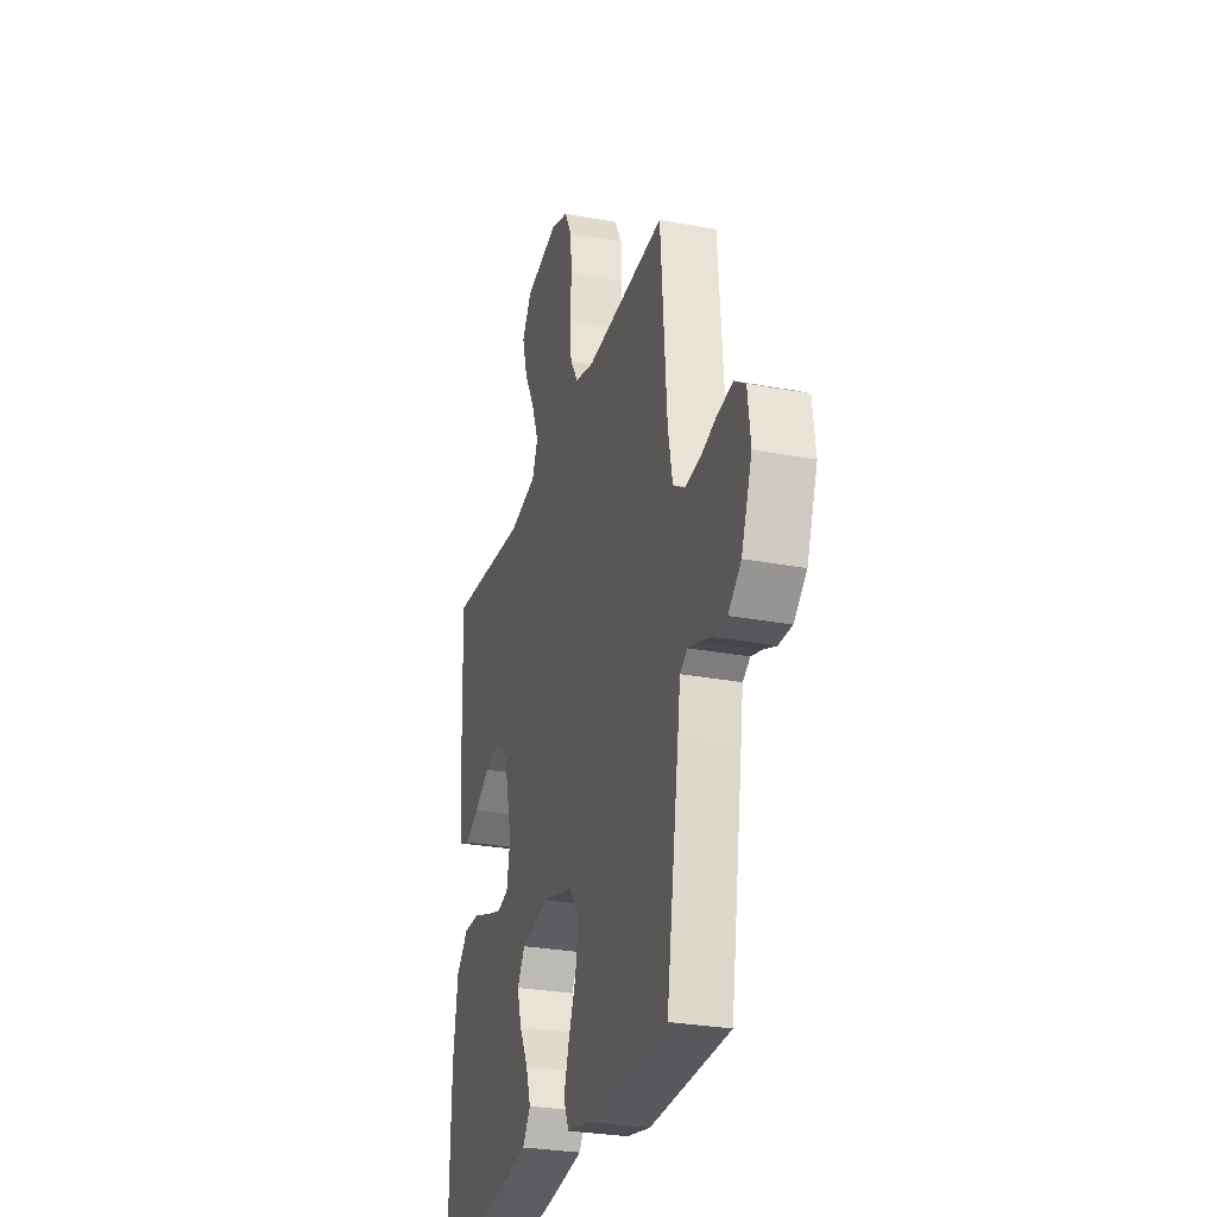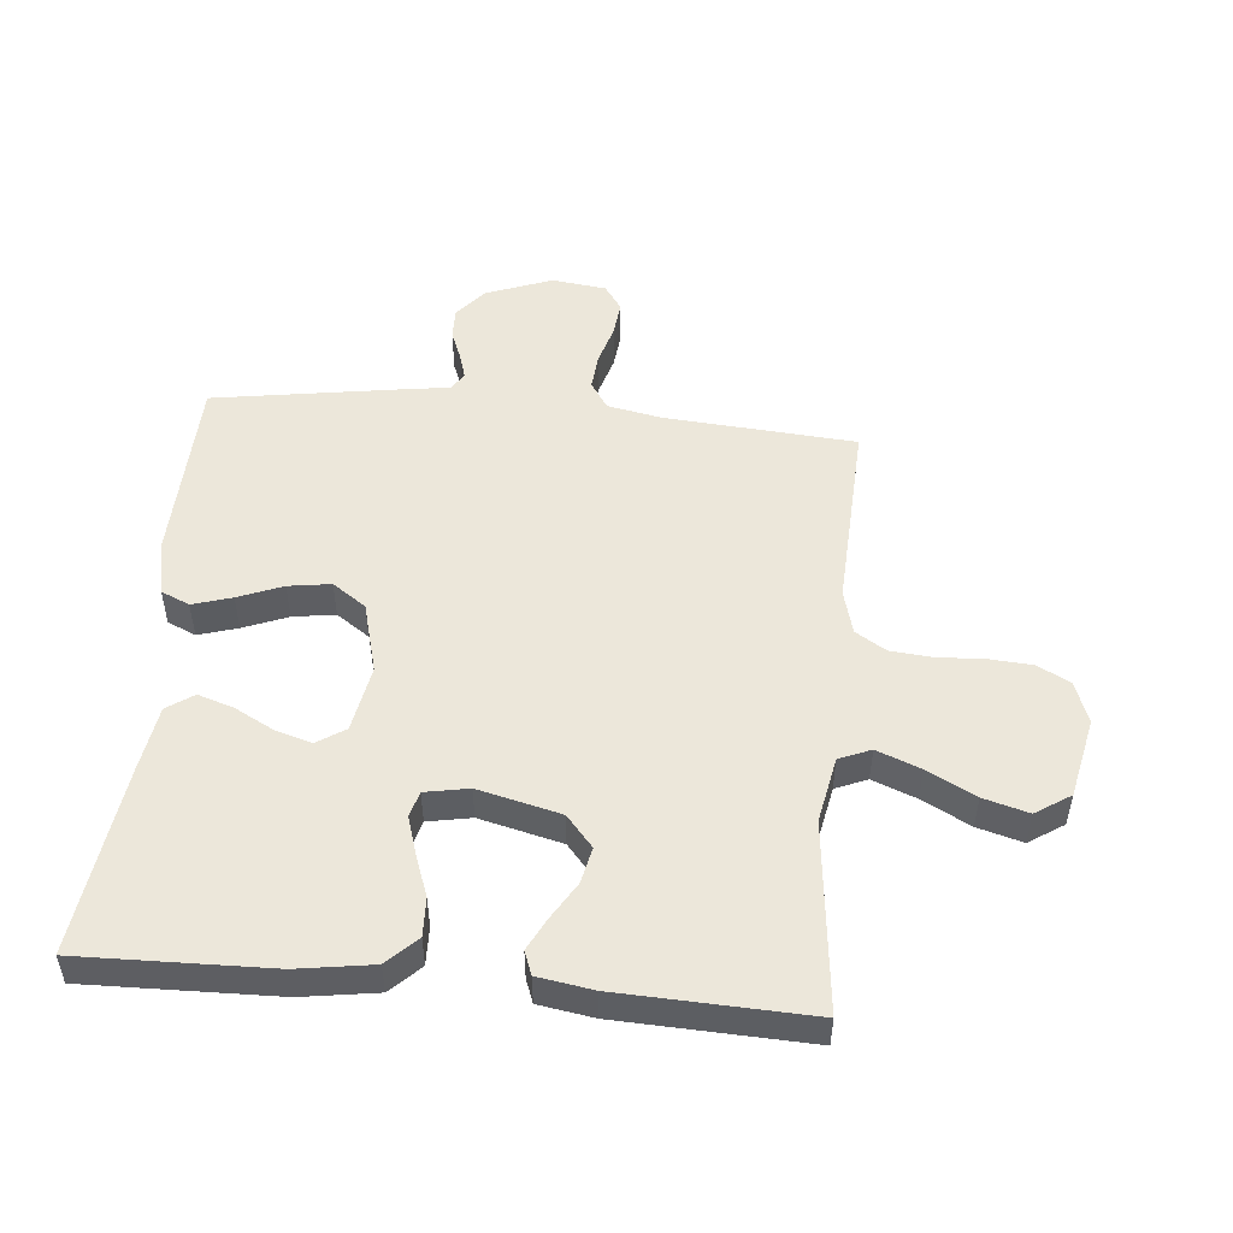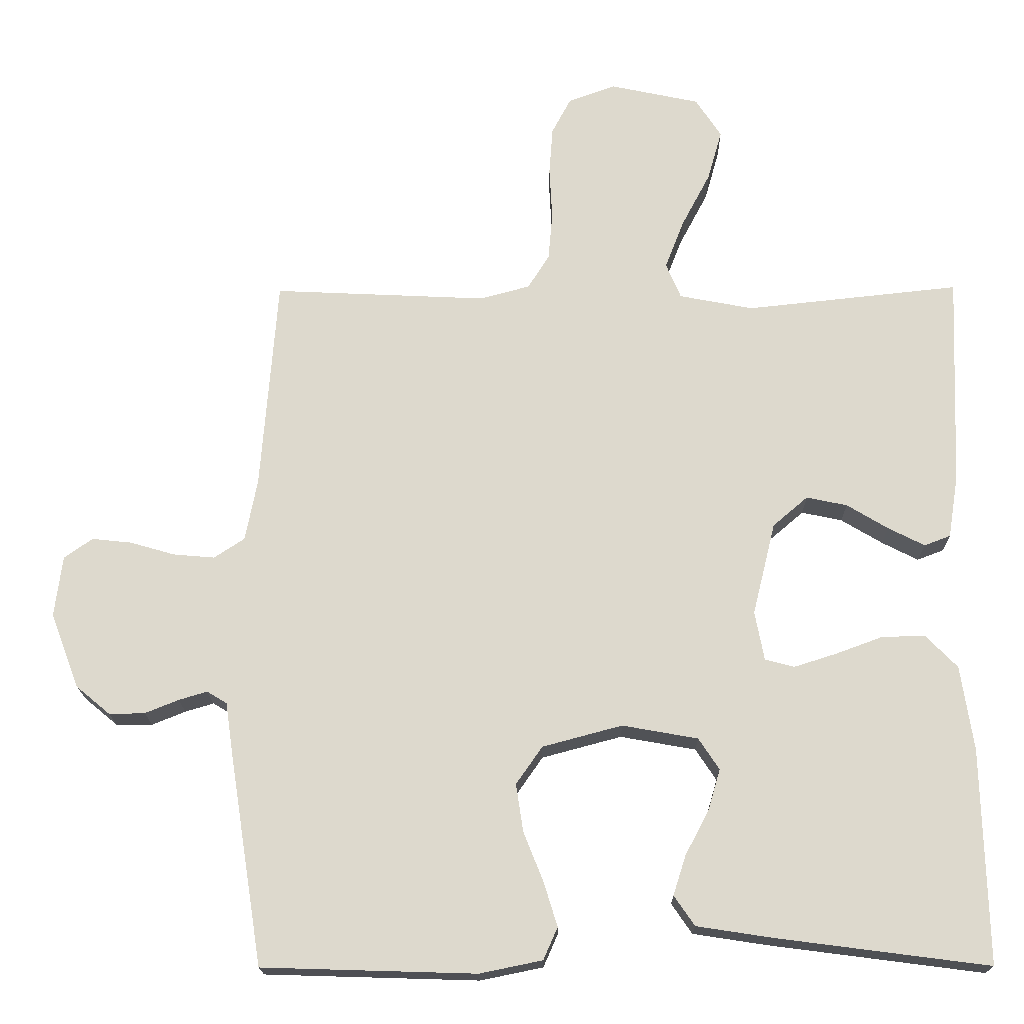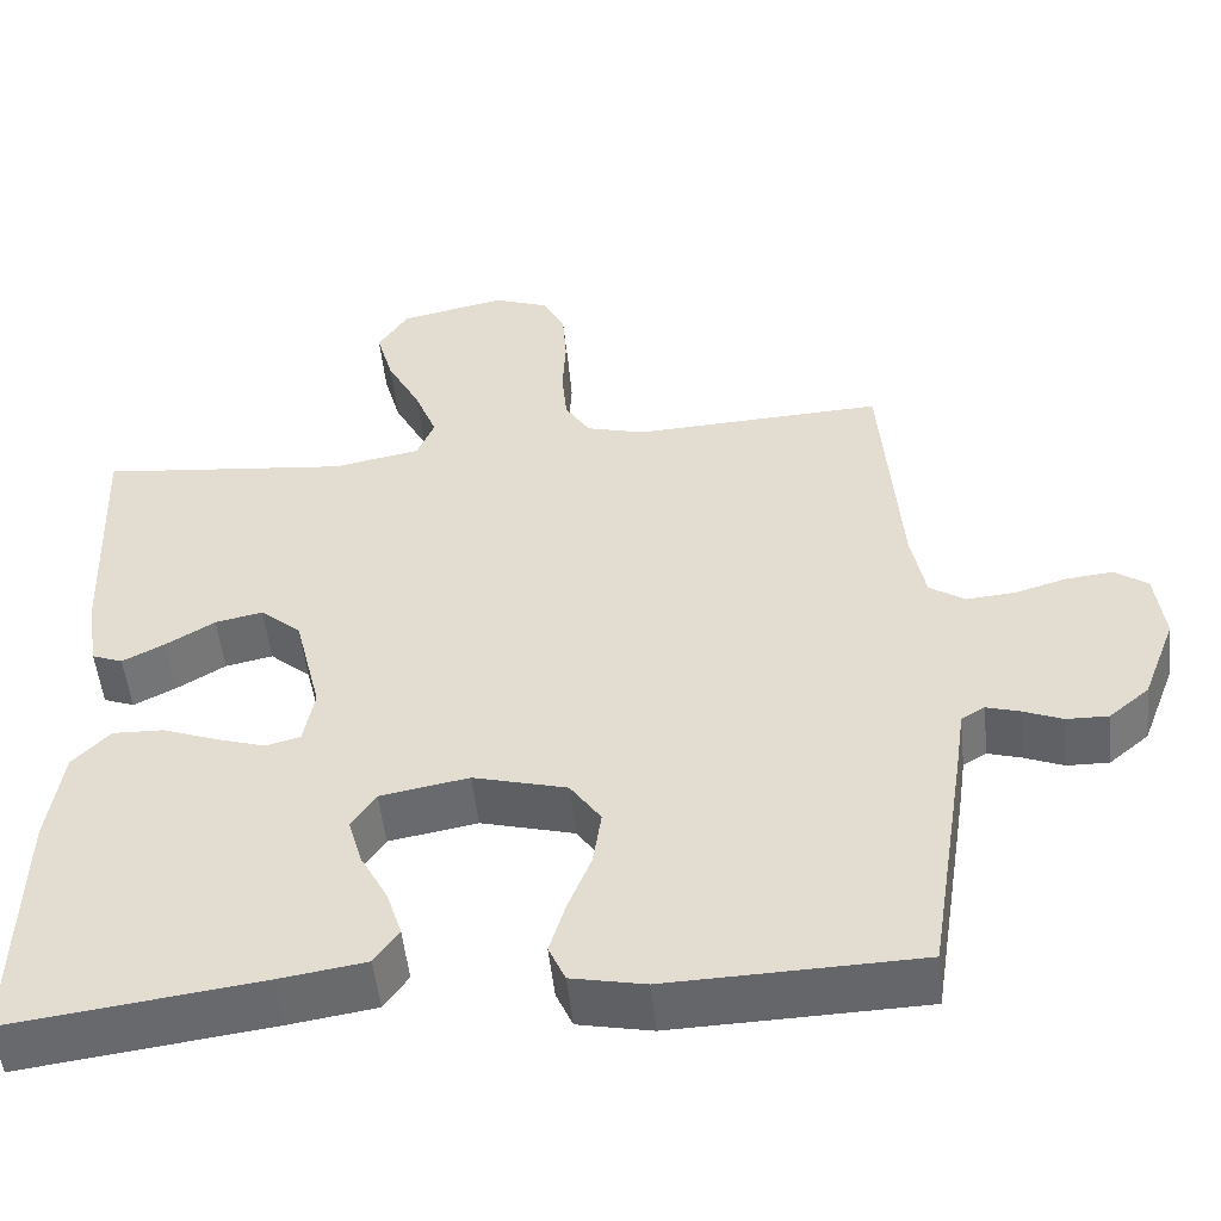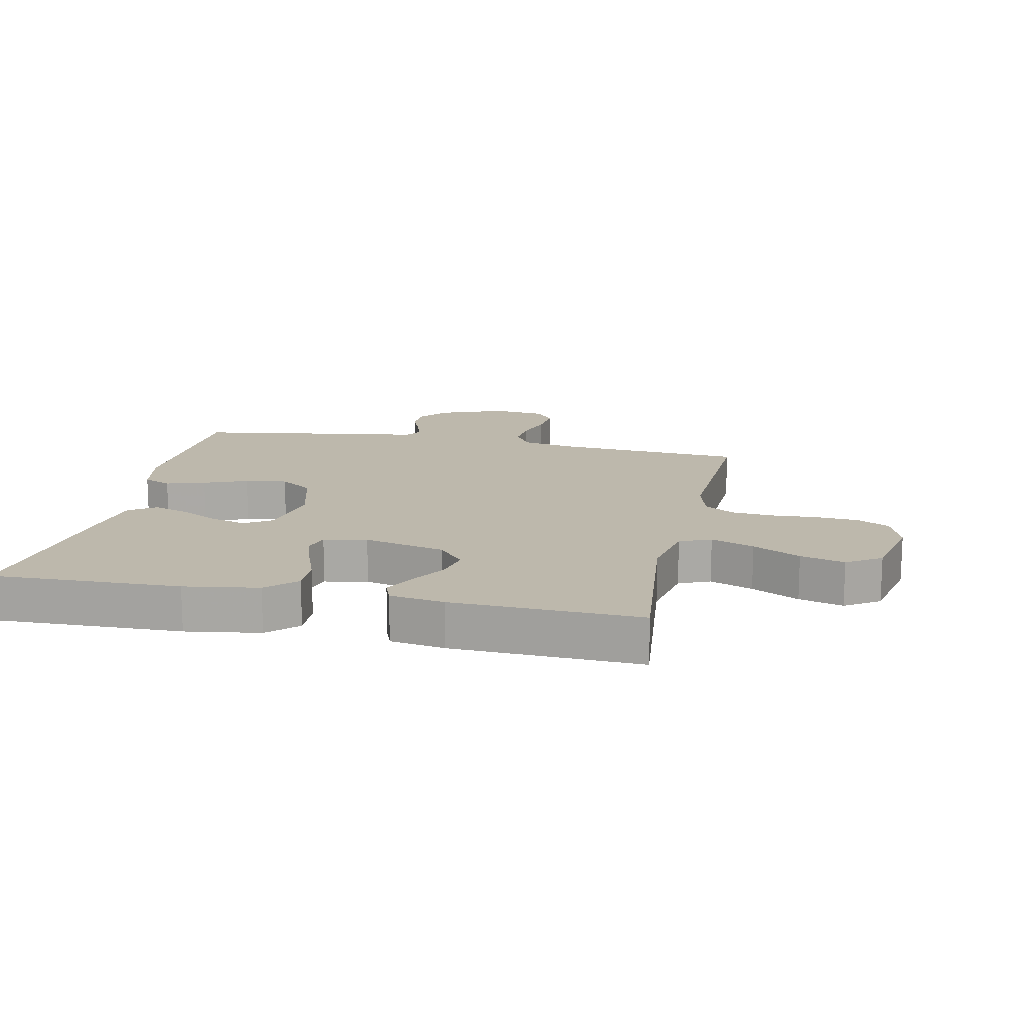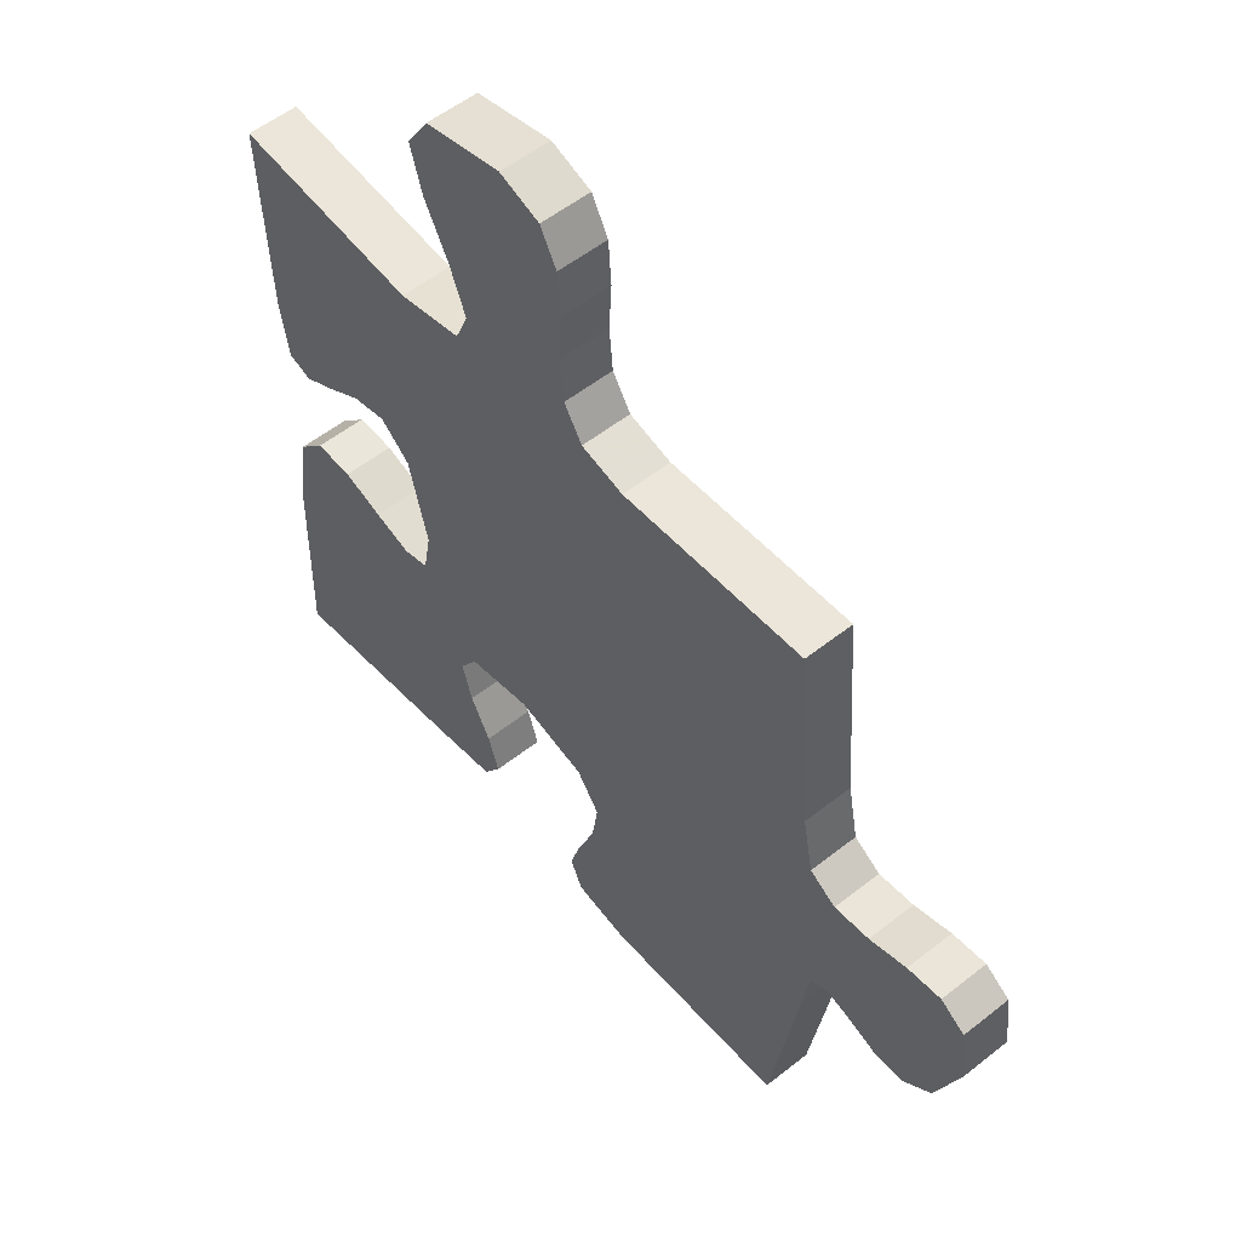
<metadata>
{"format":"obj","ext":"obj","renderer":"f3d","projection":"perspective","resolution":1024,"background":"white","views":[{"elev":-28.4,"azim":74.2,"up":"+Z"},{"elev":50.8,"azim":-84.7,"up":"+Y"},{"elev":-18.2,"azim":-179.2,"up":"+Z"},{"elev":-51.5,"azim":6.0,"up":"+Z"},{"elev":14.9,"azim":-78.1,"up":"+Y"},{"elev":54.8,"azim":50.1,"up":"+Z"}]}
</metadata>
<code>
v -0.5 0.07 -0.5
v -0.493 0.07 -0.2
v -0.475 0.07 -0.081
v -0.43 0.07 -0.035
v -0.369 0.07 -0.037
v -0.304 0.07 -0.061
v -0.244 0.07 -0.08
v -0.203 0.07 -0.069
v -0.19 0.07 0
v -0.222 0.07 0.13
v -0.271 0.07 0.172
v -0.328 0.07 0.16
v -0.386 0.07 0.125
v -0.437 0.07 0.099
v -0.474 0.07 0.113
v -0.488 0.07 0.2
v -0.5 0.07 0.5
v -0.2 0.07 0.468
v -0.096 0.07 0.488
v -0.075 0.07 0.538
v -0.102 0.07 0.607
v -0.142 0.07 0.683
v -0.162 0.07 0.754
v -0.126 0.07 0.809
v 0 0.07 0.836
v 0.066 0.07 0.812
v 0.093 0.07 0.761
v 0.098 0.07 0.693
v 0.094 0.07 0.62
v 0.1 0.07 0.553
v 0.13 0.07 0.505
v 0.2 0.07 0.486
v 0.5 0.07 0.5
v 0.523 0.07 0.2
v 0.54 0.07 0.113
v 0.583 0.07 0.085
v 0.641 0.07 0.09
v 0.703 0.07 0.108
v 0.759 0.07 0.114
v 0.799 0.07 0.086
v 0.81 0.07 0
v 0.77 0.07 -0.105
v 0.722 0.07 -0.145
v 0.672 0.07 -0.144
v 0.625 0.07 -0.125
v 0.585 0.07 -0.113
v 0.557 0.07 -0.13
v 0.547 0.07 -0.2
v 0.5 0.07 -0.5
v 0.2 0.07 -0.509
v 0.112 0.07 -0.491
v 0.092 0.07 -0.446
v 0.111 0.07 -0.384
v 0.139 0.07 -0.314
v 0.149 0.07 -0.247
v 0.112 0.07 -0.194
v 0 0.07 -0.164
v -0.106 0.07 -0.183
v -0.135 0.07 -0.227
v -0.118 0.07 -0.285
v -0.085 0.07 -0.347
v -0.067 0.07 -0.403
v -0.096 0.07 -0.445
v -0.2 0.07 -0.461
v -0.5 0 -0.5
v -0.493 0 -0.2
v -0.475 0 -0.081
v -0.43 0 -0.035
v -0.369 0 -0.037
v -0.304 0 -0.061
v -0.244 0 -0.08
v -0.203 0 -0.069
v -0.19 0 0
v -0.222 0 0.13
v -0.271 0 0.172
v -0.328 0 0.16
v -0.386 0 0.125
v -0.437 0 0.099
v -0.474 0 0.113
v -0.488 0 0.2
v -0.5 0 0.5
v -0.2 0 0.468
v -0.096 0 0.488
v -0.075 0 0.538
v -0.102 0 0.607
v -0.142 0 0.683
v -0.162 0 0.754
v -0.126 0 0.809
v 0 0 0.836
v 0.066 0 0.812
v 0.093 0 0.761
v 0.098 0 0.693
v 0.094 0 0.62
v 0.1 0 0.553
v 0.13 0 0.505
v 0.2 0 0.486
v 0.5 0 0.5
v 0.523 0 0.2
v 0.54 0 0.113
v 0.583 0 0.085
v 0.641 0 0.09
v 0.703 0 0.108
v 0.759 0 0.114
v 0.799 0 0.086
v 0.81 0 0
v 0.77 0 -0.105
v 0.722 0 -0.145
v 0.672 0 -0.144
v 0.625 0 -0.125
v 0.585 0 -0.113
v 0.557 0 -0.13
v 0.547 0 -0.2
v 0.5 0 -0.5
v 0.2 0 -0.509
v 0.112 0 -0.491
v 0.092 0 -0.446
v 0.111 0 -0.384
v 0.139 0 -0.314
v 0.149 0 -0.247
v 0.112 0 -0.194
v 0 0 -0.164
v -0.106 0 -0.183
v -0.135 0 -0.227
v -0.118 0 -0.285
v -0.085 0 -0.347
v -0.067 0 -0.403
v -0.096 0 -0.445
v -0.2 0 -0.461
f 60 61 62 63
f 59 60 63 64
f 51 52 53 54
f 49 50 51 54
f 47 48 49 54
f 46 47 54 55
f 42 43 44 45
f 42 45 46
f 41 42 46
f 37 38 39 40
f 36 37 40 41
f 32 33 34
f 31 32 34 35
f 26 27 28 29
f 26 29 30
f 25 26 30
f 24 25 30
f 21 22 23 24
f 20 21 24 30
f 19 20 30 31
f 15 16 17 18
f 12 13 14 15
f 12 15 18 19
f 3 4 5 6
f 3 6 7
f 2 3 7
f 59 64 1 2
f 58 59 2 7
f 57 58 7 8
f 56 57 8 9
f 41 46 55 56
f 36 41 56 9
f 35 36 9 10
f 31 35 10 11
f 11 12 19 31
f 127 126 125 124
f 128 127 124 123
f 118 117 116 115
f 118 115 114 113
f 118 113 112 111
f 119 118 111 110
f 109 108 107 106
f 110 109 106
f 110 106 105
f 104 103 102 101
f 105 104 101 100
f 98 97 96
f 99 98 96 95
f 93 92 91 90
f 94 93 90
f 94 90 89
f 94 89 88
f 88 87 86 85
f 94 88 85 84
f 95 94 84 83
f 82 81 80 79
f 79 78 77 76
f 83 82 79 76
f 70 69 68 67
f 71 70 67
f 71 67 66
f 66 65 128 123
f 71 66 123 122
f 72 71 122 121
f 73 72 121 120
f 120 119 110 105
f 73 120 105 100
f 74 73 100 99
f 75 74 99 95
f 95 83 76 75
f 1 65 66 2
f 2 66 67 3
f 3 67 68 4
f 4 68 69 5
f 5 69 70 6
f 6 70 71 7
f 7 71 72 8
f 8 72 73 9
f 9 73 74 10
f 10 74 75 11
f 11 75 76 12
f 12 76 77 13
f 13 77 78 14
f 14 78 79 15
f 15 79 80 16
f 16 80 81 17
f 17 81 82 18
f 18 82 83 19
f 19 83 84 20
f 20 84 85 21
f 21 85 86 22
f 22 86 87 23
f 23 87 88 24
f 24 88 89 25
f 25 89 90 26
f 26 90 91 27
f 27 91 92 28
f 28 92 93 29
f 29 93 94 30
f 30 94 95 31
f 31 95 96 32
f 32 96 97 33
f 33 97 98 34
f 34 98 99 35
f 35 99 100 36
f 36 100 101 37
f 37 101 102 38
f 38 102 103 39
f 39 103 104 40
f 40 104 105 41
f 41 105 106 42
f 42 106 107 43
f 43 107 108 44
f 44 108 109 45
f 45 109 110 46
f 46 110 111 47
f 47 111 112 48
f 48 112 113 49
f 49 113 114 50
f 50 114 115 51
f 51 115 116 52
f 52 116 117 53
f 53 117 118 54
f 54 118 119 55
f 55 119 120 56
f 56 120 121 57
f 57 121 122 58
f 58 122 123 59
f 59 123 124 60
f 60 124 125 61
f 61 125 126 62
f 62 126 127 63
f 63 127 128 64
f 64 128 65 1

</code>
